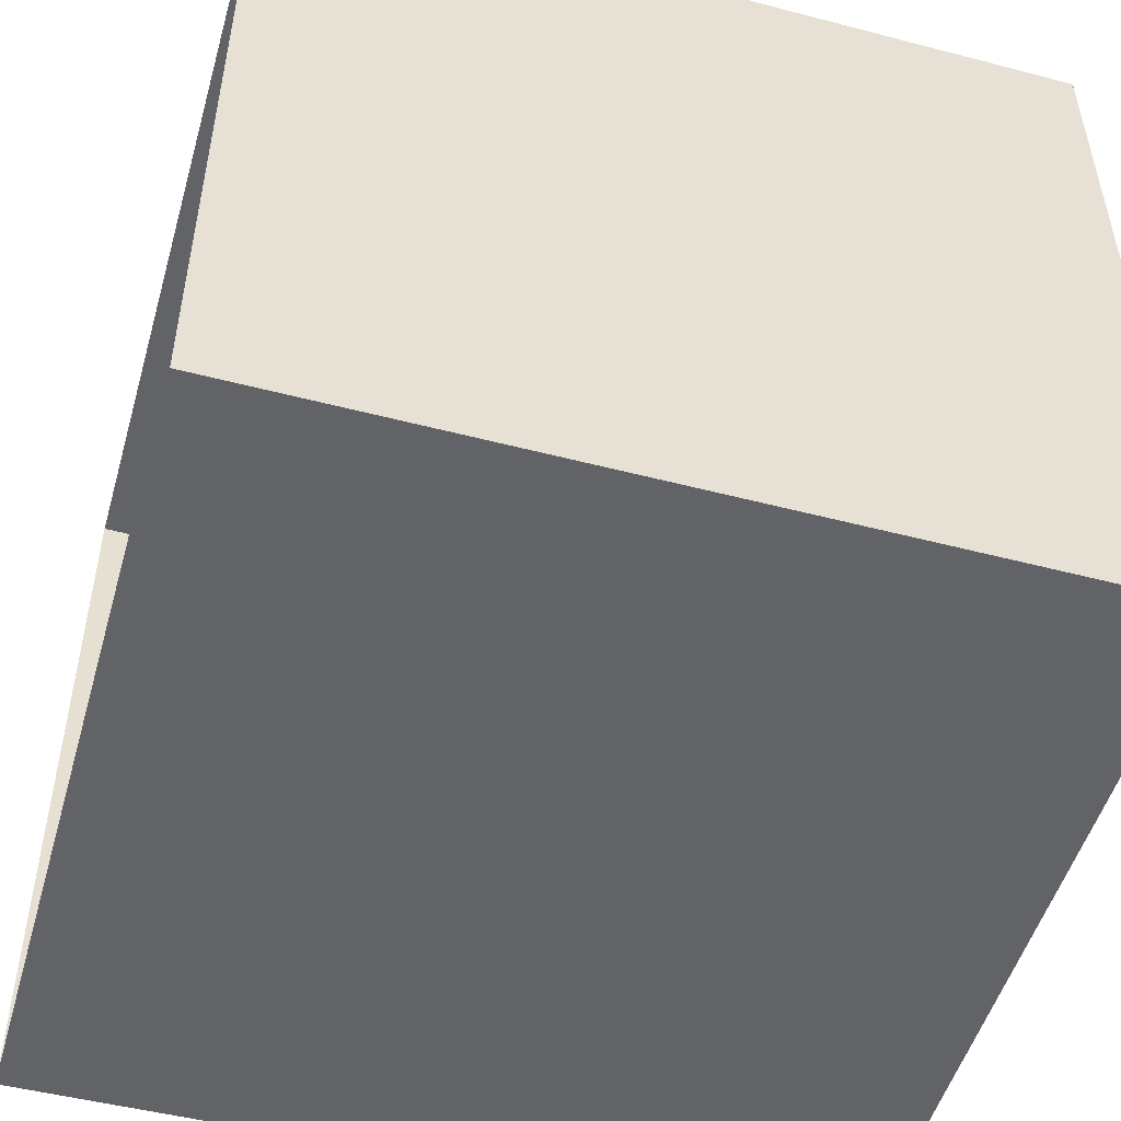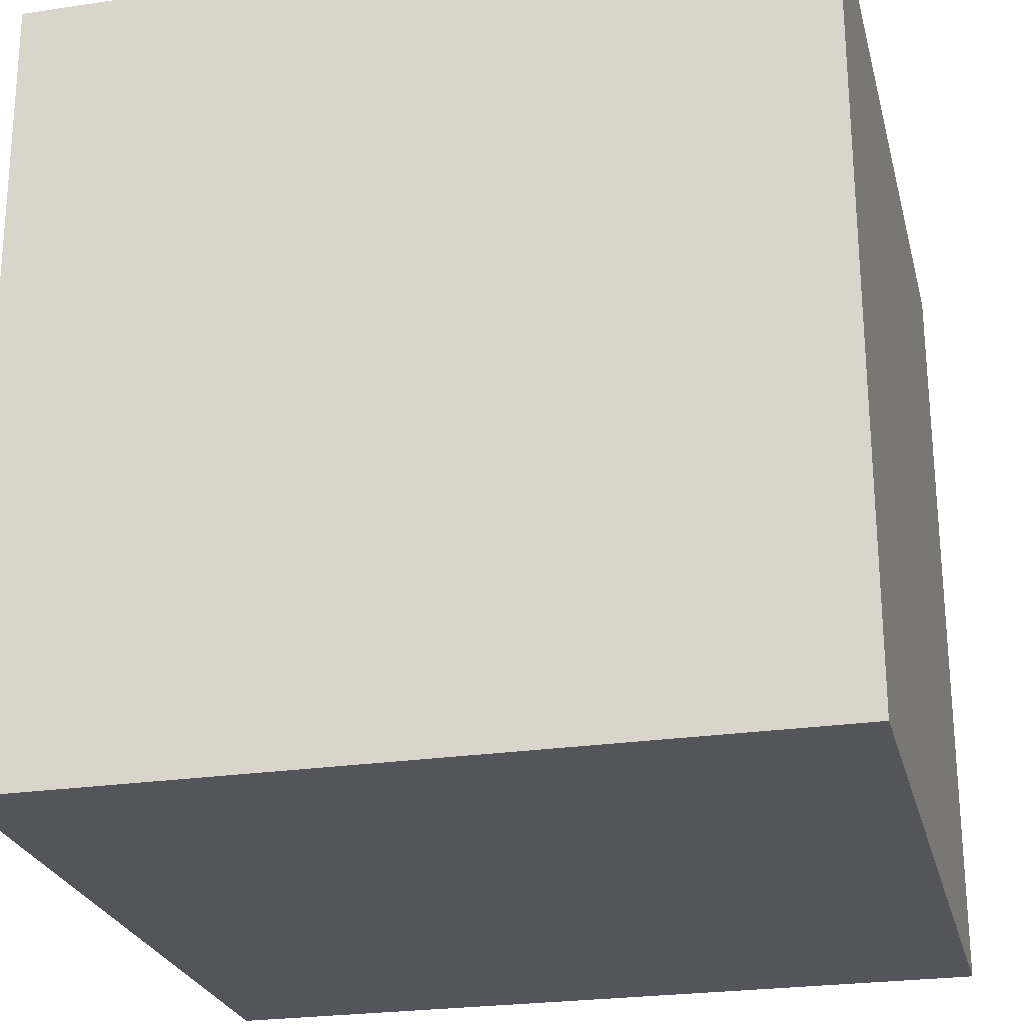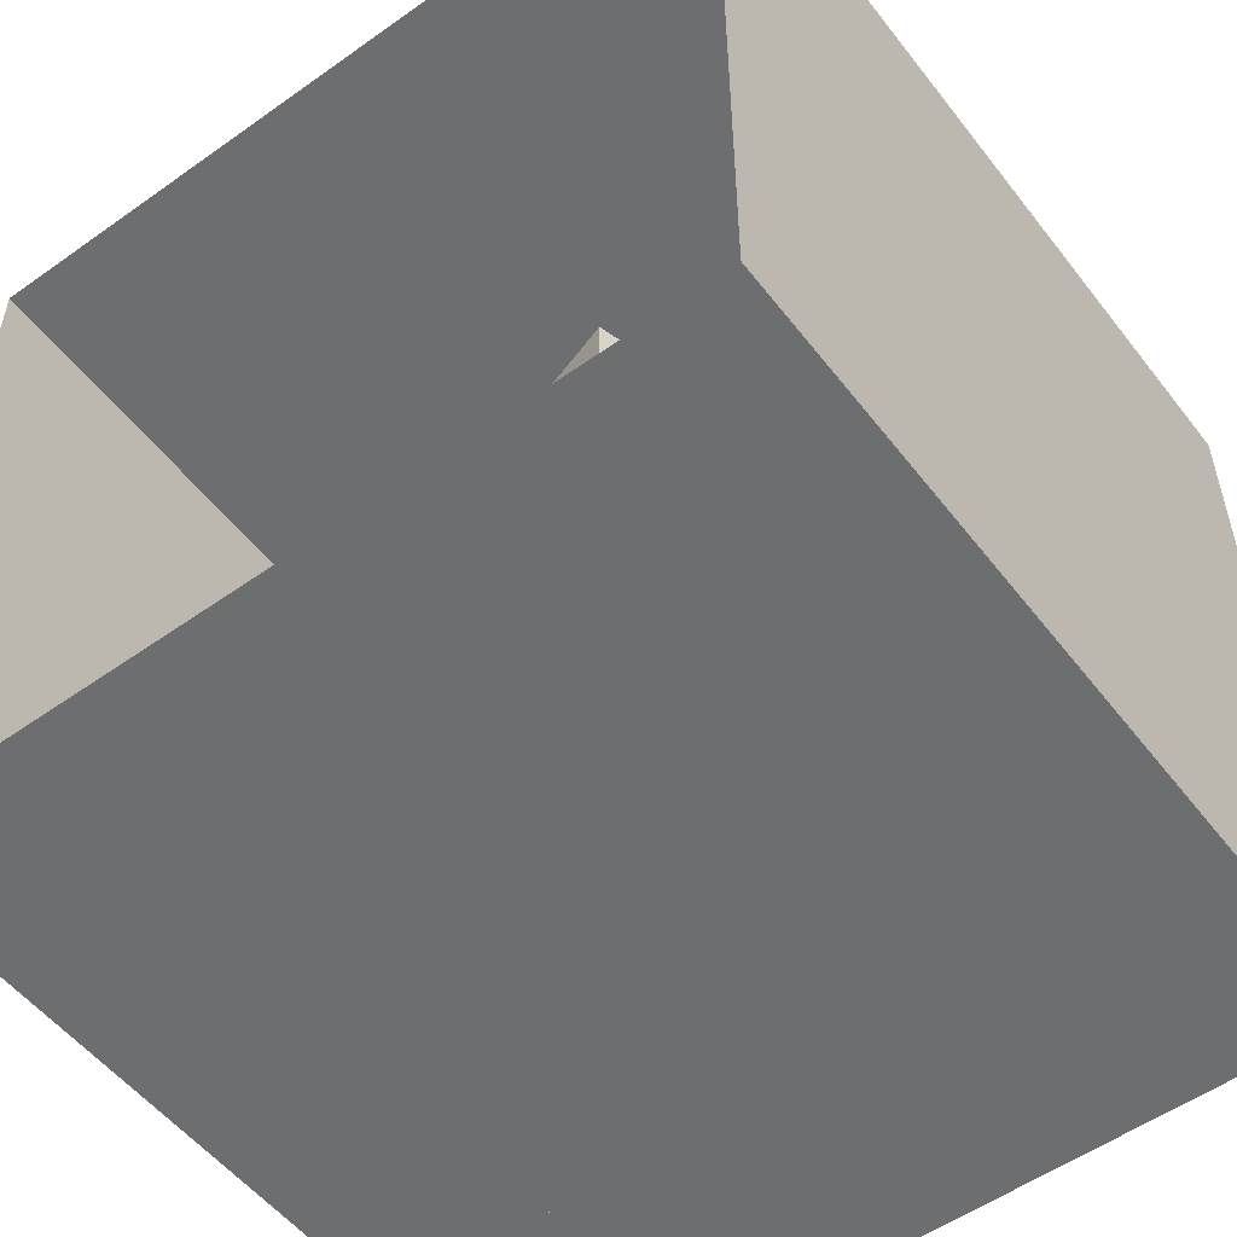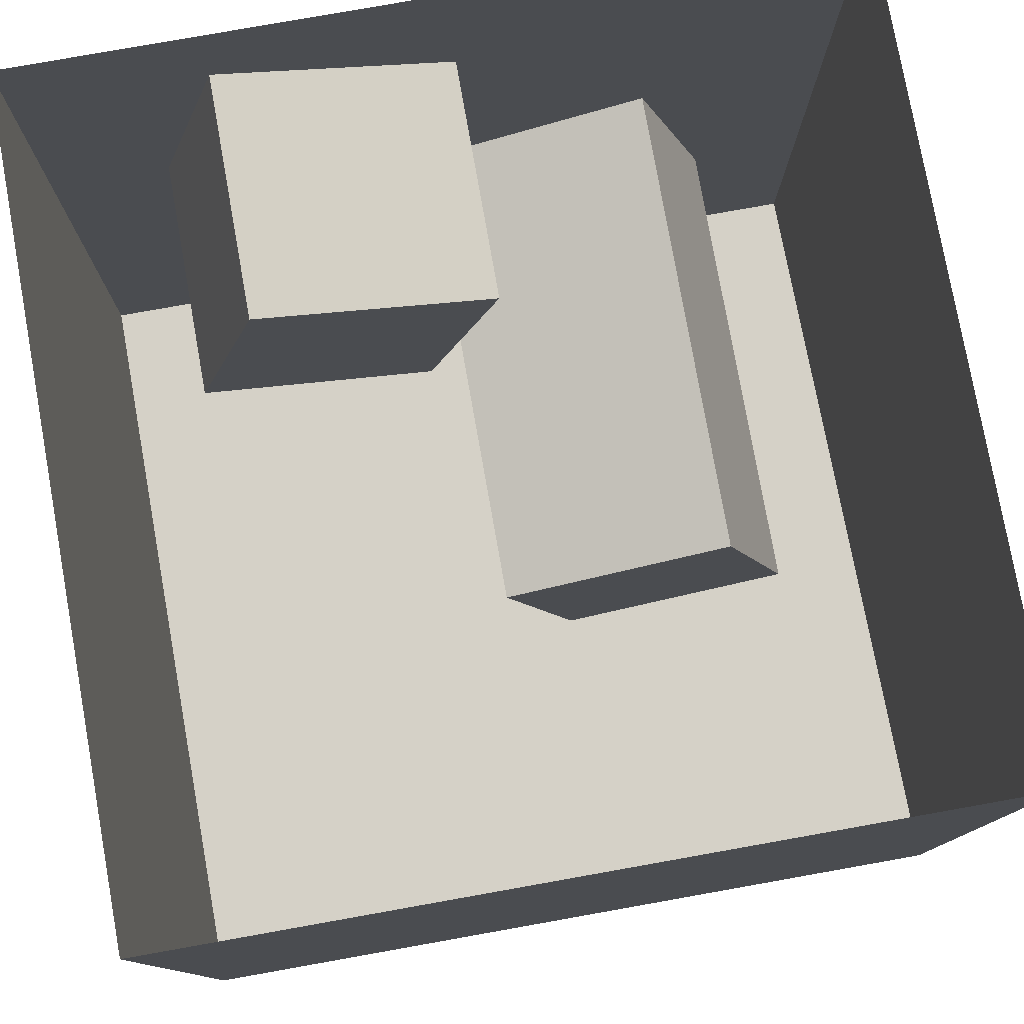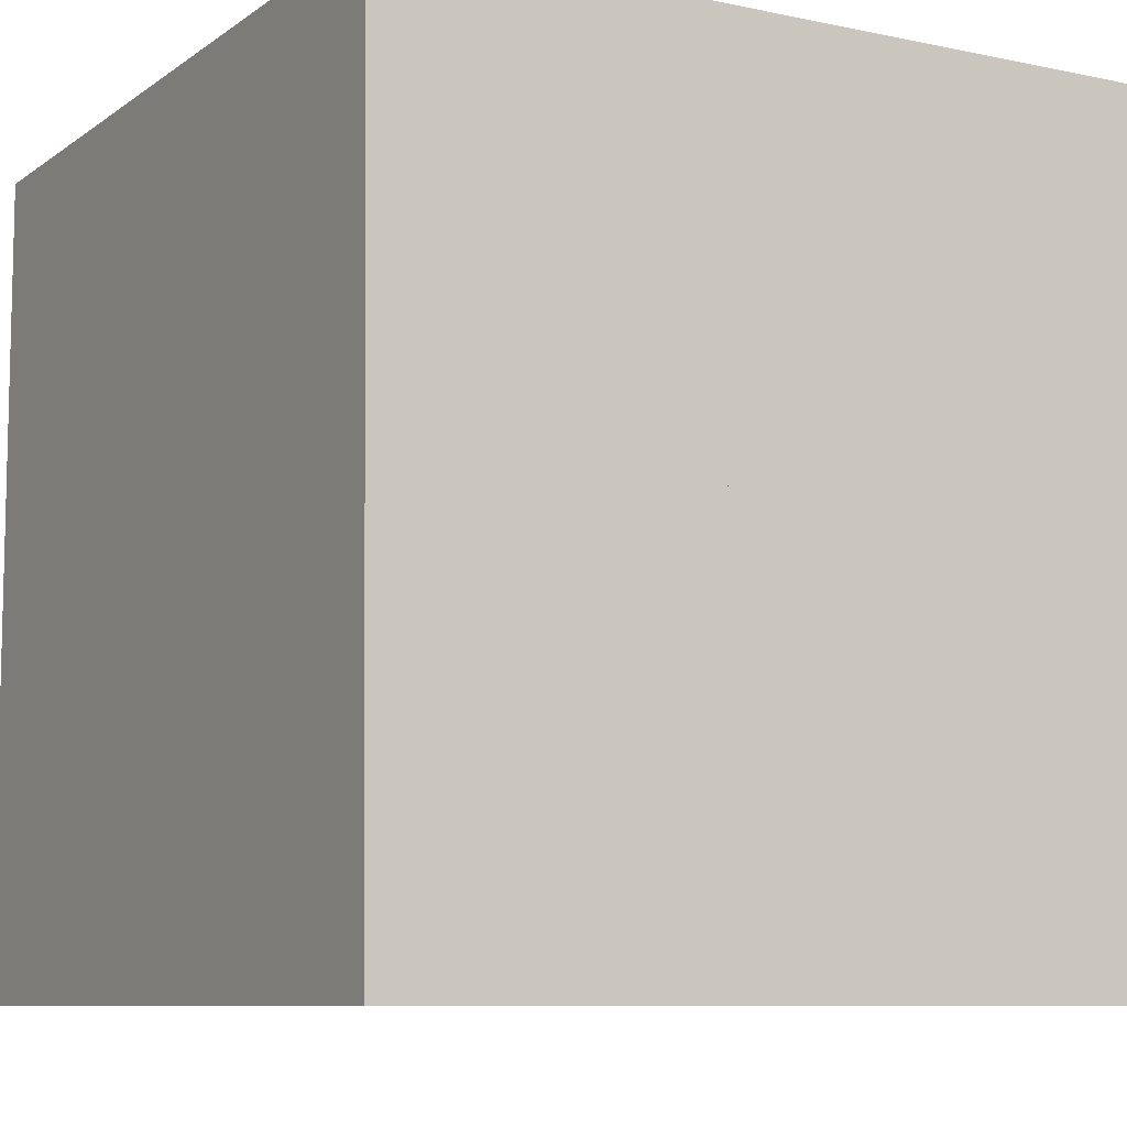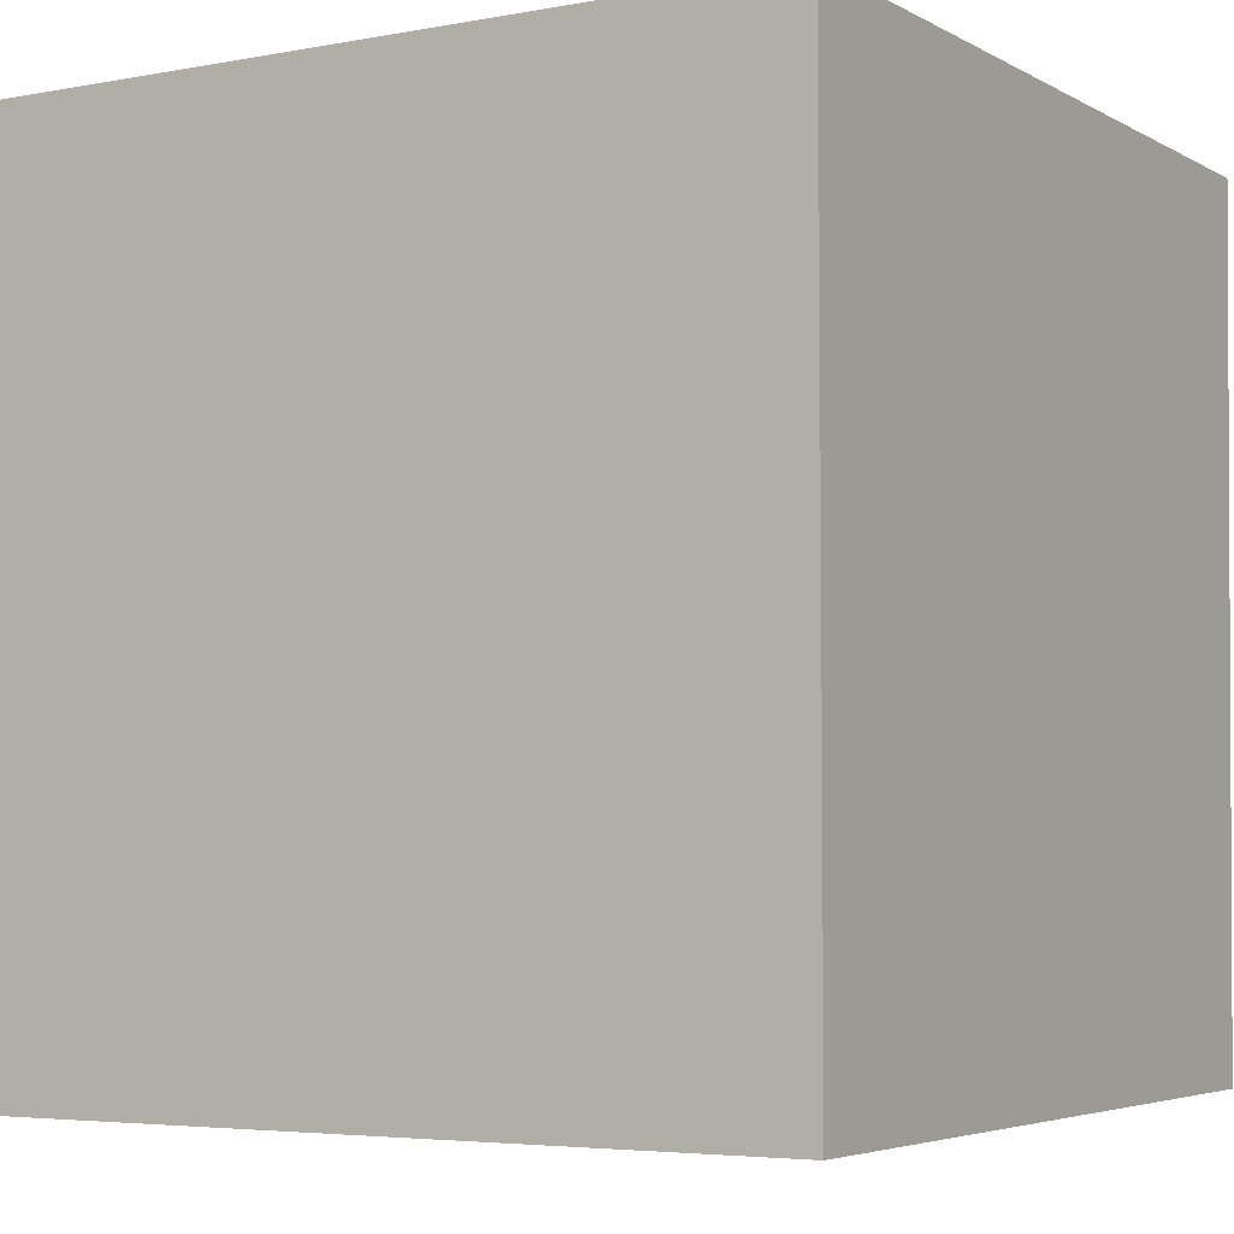
<metadata>
{"format":"obj","ext":"obj","renderer":"f3d","projection":"perspective","resolution":1024,"background":"white","views":[{"elev":-51.0,"azim":74.1,"up":"+Y"},{"elev":-24.9,"azim":13.7,"up":"+Z"},{"elev":-54.3,"azim":37.0,"up":"+Y"},{"elev":78.7,"azim":169.9,"up":"+Z"},{"elev":-8.7,"azim":-29.6,"up":"+Z"},{"elev":-4.5,"azim":-148.6,"up":"+Z"}]}
</metadata>
<code>
o leftWall
v -1.01 -1 0.99
v -0.99 -1 -1.04
v -1.02 0.99 -1.04
v -1.02 0.99 0.99
v 0.53 -0.4 0.75
v 0.7 -0.4 0.17
v 0.13 -0.4 0
v -0.05 -0.4 0.57
v -0.05 -1 0.57
v -0.05 -0.4 0.57
v 0.13 -0.4 0
v 0.13 -1 0
v 0.53 -1 0.75
v 0.53 -0.4 0.75
v -0.05 -0.4 0.57
v -0.05 -1 0.57
v 0.7 -1 0.17
v 0.7 -0.4 0.17
v 0.53 -0.4 0.75
v 0.53 -1 0.75
v 0.13 -1 0
v 0.13 -0.4 0
v 0.7 -0.4 0.17
v 0.7 -1 0.17
f 5 6 7 8
f 9 10 11 12
f 13 14 15 16
f 21 22 23 24
f 17 18 19 20
f 1 2 3 4
o rightWall
v 1 -1 -1.04
v 1 -1 0.99
v 1 0.99 0.99
v 1 0.99 -1.04
f 25 26 27 28
o floor
v -1.01 -1 0.99
v 1 -1 0.99
v 1 -1 -1.04
v -0.99 -1 -1.04
f 29 30 31 32
o shortBox
v -0.53 0.2 0.09
v 0.04 0.2 -0.09
v -0.14 0.2 -0.67
v -0.71 0.2 -0.49
v -0.53 -1 0.09
v -0.53 0.2 0.09
v -0.71 0.2 -0.49
v -0.71 -1 -0.49
v -0.71 -1 -0.49
v -0.71 0.2 -0.49
v -0.14 0.2 -0.67
v -0.14 -1 -0.67
v -0.14 -1 -0.67
v -0.14 0.2 -0.67
v 0.04 0.2 -0.09
v 0.04 -1 -0.09
v 0.04 -1 -0.09
v 0.04 0.2 -0.09
v -0.53 0.2 0.09
v -0.53 -1 0.09
f 33 34 35 36
f 37 38 39 40
f 41 42 43 44
f 45 46 47 48
f 49 50 51 52
o backWall
v -0.99 -1 -1.04
v 1 -1 -1.04
v 1 0.99 -1.04
v -1.02 0.99 -1.04
f 53 54 55 56
o light
v -0.24 0.98 0.16
v -0.24 0.98 -0.22
v 0.23 0.98 -0.22
v 0.23 0.98 0.16
f 57 58 59 60
o ceiling
v -1.02 0.99 0.99
v -1.02 0.99 -1.04
v 1 0.99 -1.04
v 1 0.99 0.99
f 61 62 63 64

</code>
